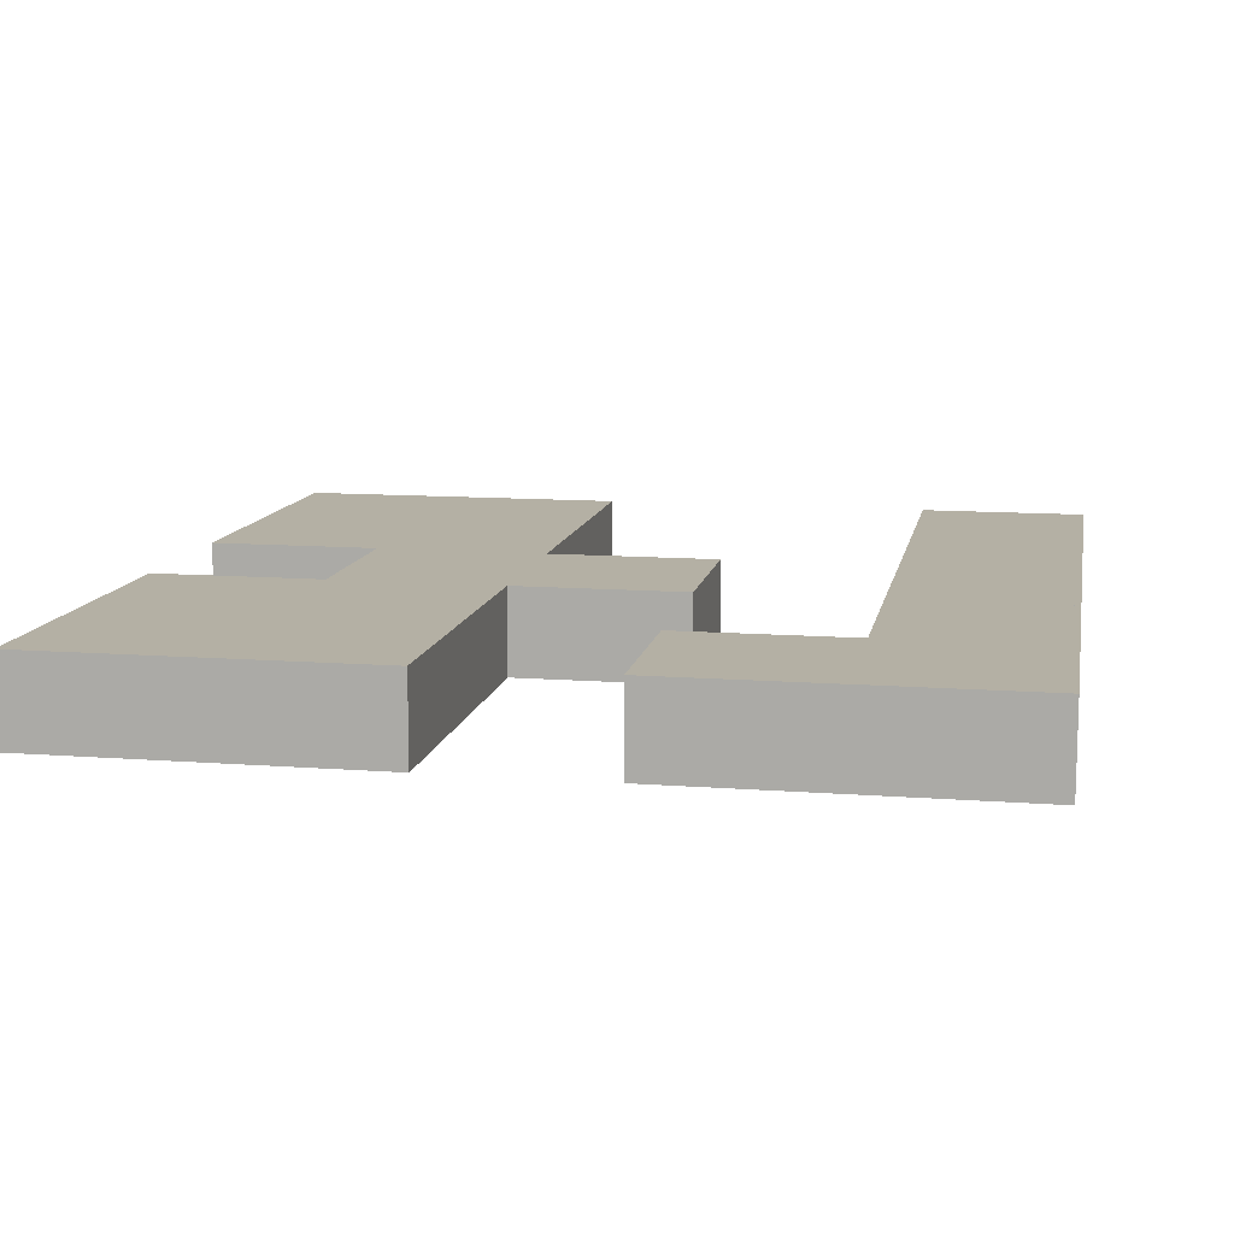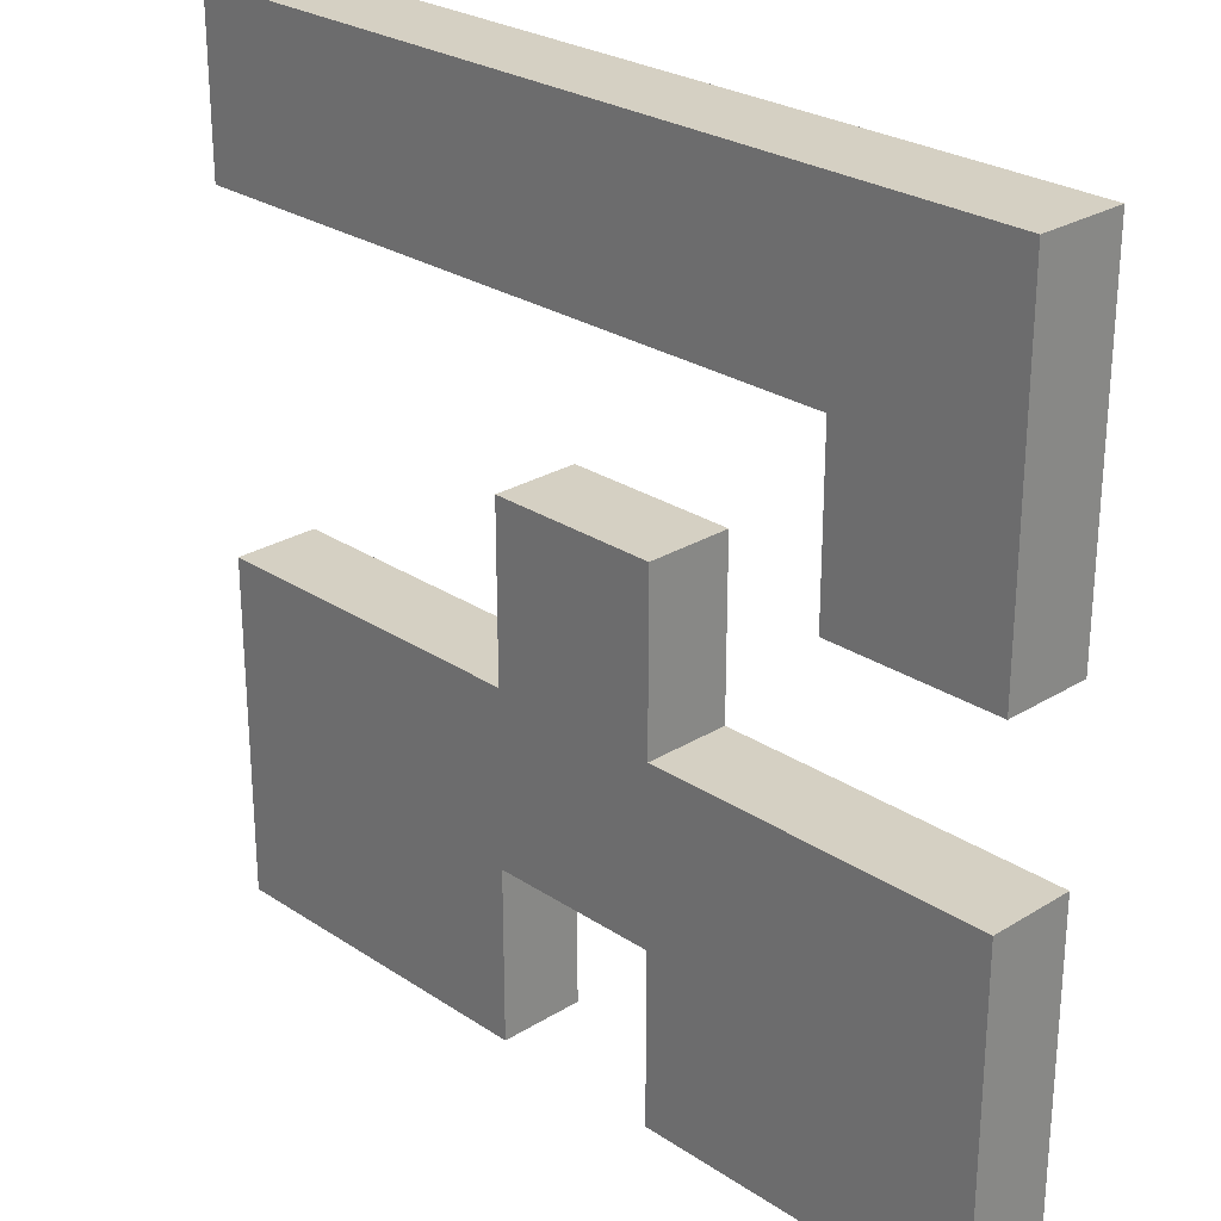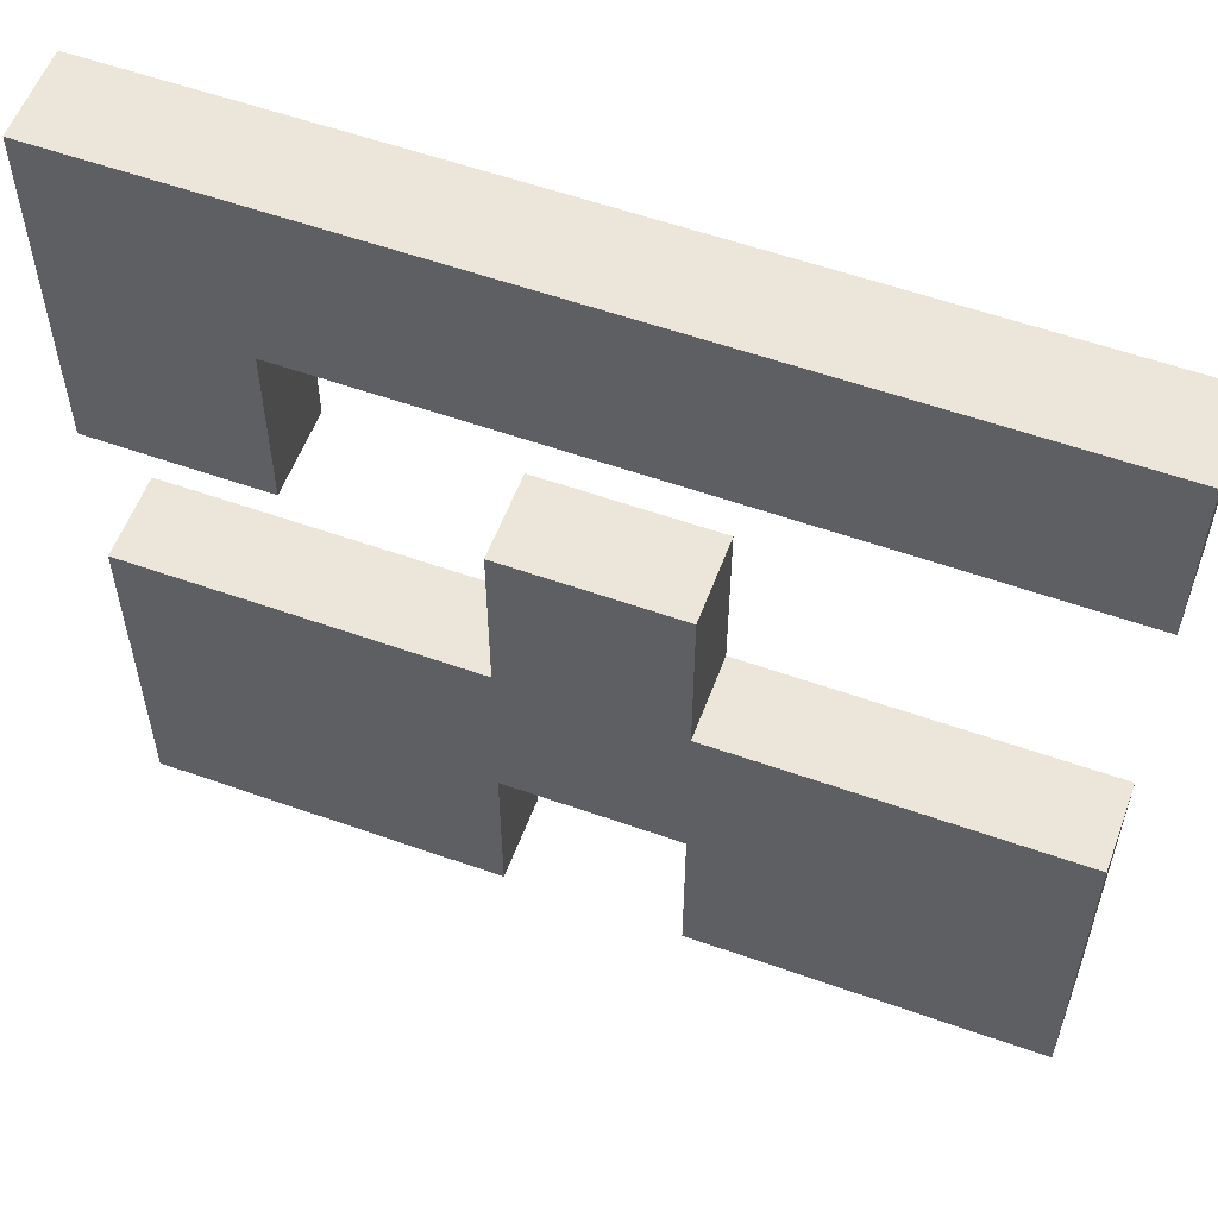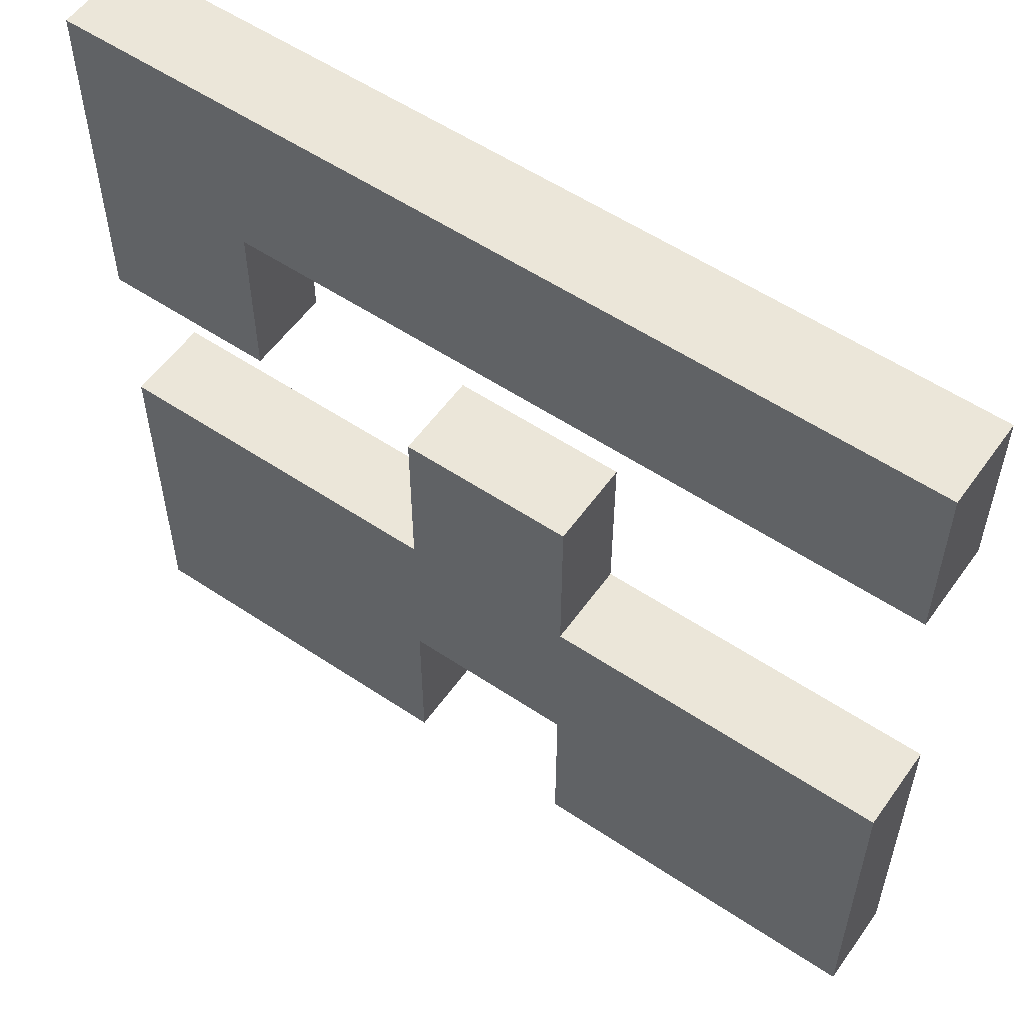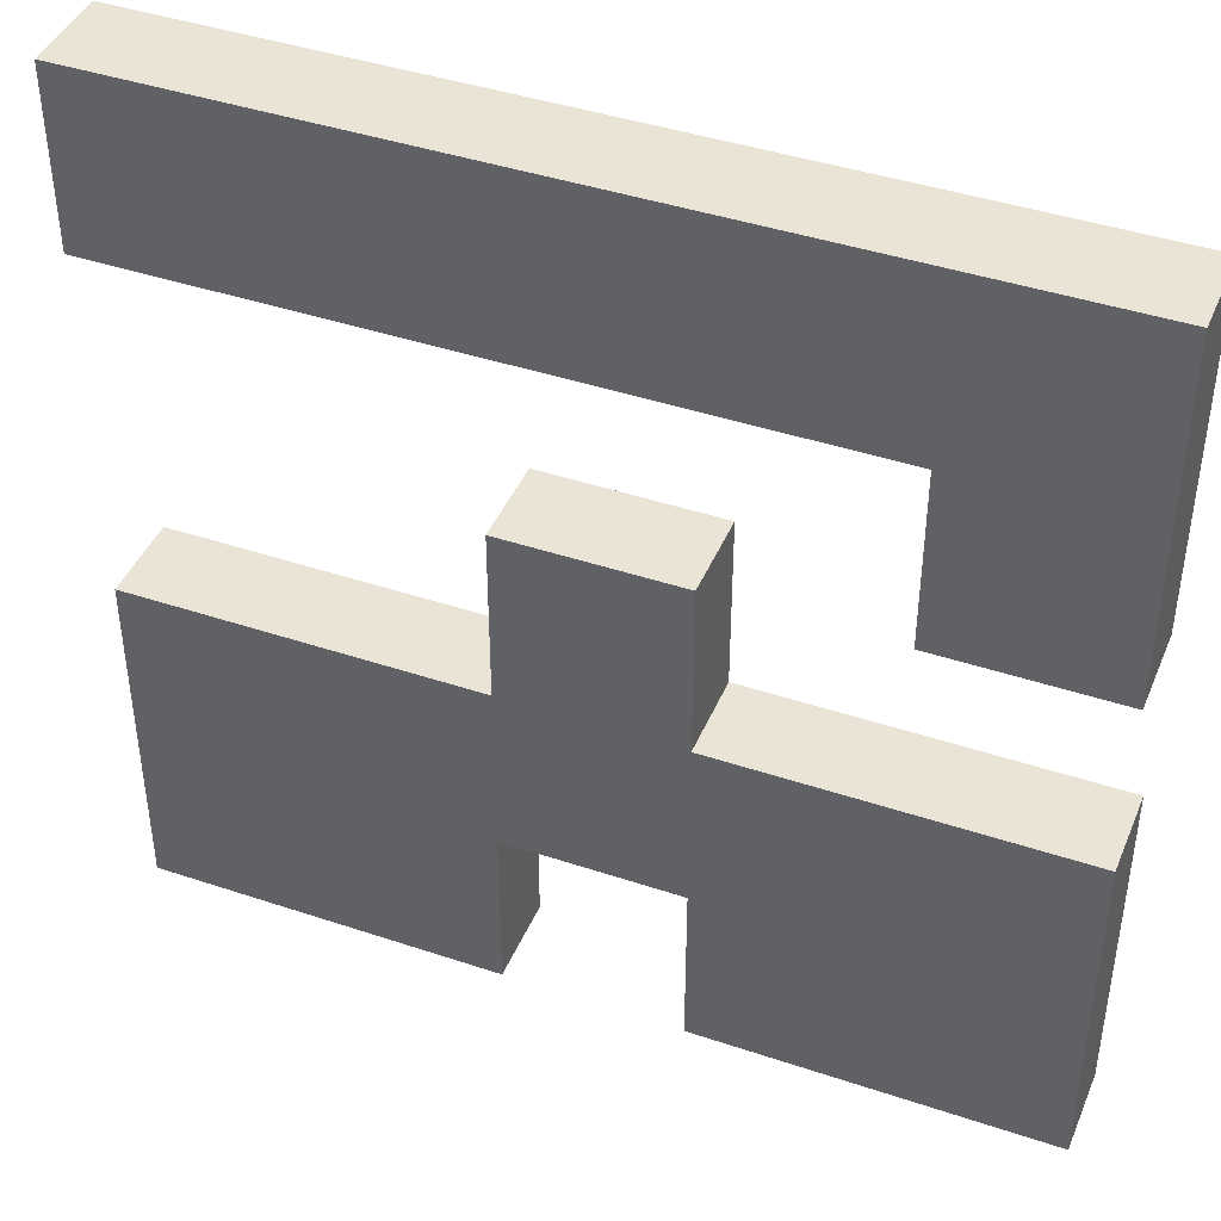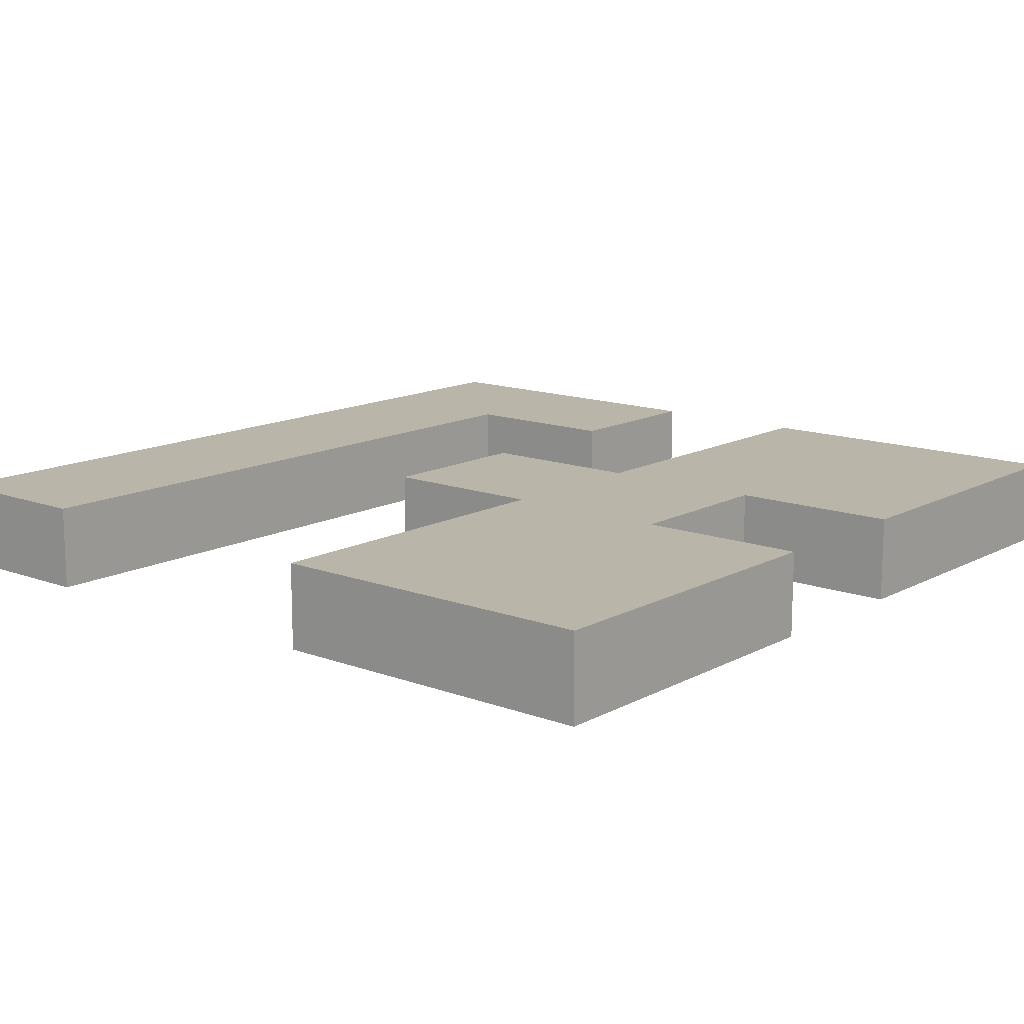
<metadata>
{"format":"obj","ext":"obj","renderer":"f3d","projection":"perspective","resolution":1024,"background":"white","views":[{"elev":11.4,"azim":-79.4,"up":"+Y"},{"elev":26.4,"azim":-134.0,"up":"+Z"},{"elev":56.9,"azim":20.3,"up":"+Z"},{"elev":56.0,"azim":35.0,"up":"+Z"},{"elev":42.6,"azim":-158.2,"up":"+Z"},{"elev":13.6,"azim":130.0,"up":"+Y"}]}
</metadata>
<code>
o foil.block.0.0_block.768
v 11 -0.5 1
v 11 0.5 1
v 11 -0.5 -1
v 11 0.5 -1
v 13 -0.5 1
v 13 0.5 1
v 13 -0.5 -1
v 13 0.5 -1
f 1 2 4 3
f 3 4 8 7
f 7 8 6 5
f 1 5 6 2
f 3 7 5 1
f 2 6 8 4
o foil.block.0.1_block.769
v 11 -0.5 -1
v 11 0.5 -1
v 11 -0.5 -3
v 11 0.5 -3
v 13 -0.5 -1
v 13 0.5 -1
v 13 -0.5 -3
v 13 0.5 -3
f 9 10 12 11
f 11 12 16 15
f 15 16 14 13
f 9 13 14 10
f 11 15 13 9
f 10 14 16 12
o foil.block.0.3_block.770
v 11 -0.5 -5
v 11 0.5 -5
v 11 -0.5 -7
v 11 0.5 -7
v 13 -0.5 -5
v 13 0.5 -5
v 13 -0.5 -7
v 13 0.5 -7
f 17 18 20 19
f 19 20 24 23
f 23 24 22 21
f 17 21 22 18
f 19 23 21 17
f 18 22 24 20
o foil.block.0.4_block.771
v 11 -0.5 -7
v 11 0.5 -7
v 11 -0.5 -9
v 11 0.5 -9
v 13 -0.5 -7
v 13 0.5 -7
v 13 -0.5 -9
v 13 0.5 -9
f 25 26 28 27
f 27 28 32 31
f 31 32 30 29
f 25 29 30 26
f 27 31 29 25
f 26 30 32 28
o foil.block.1.0_block.772
v 13 -0.5 1
v 13 0.5 1
v 13 -0.5 -1
v 13 0.5 -1
v 15 -0.5 1
v 15 0.5 1
v 15 -0.5 -1
v 15 0.5 -1
f 33 34 36 35
f 35 36 40 39
f 39 40 38 37
f 33 37 38 34
f 35 39 37 33
f 34 38 40 36
o foil.block.1.3_block.773
v 13 -0.5 -5
v 13 0.5 -5
v 13 -0.5 -7
v 13 0.5 -7
v 15 -0.5 -5
v 15 0.5 -5
v 15 -0.5 -7
v 15 0.5 -7
f 41 42 44 43
f 43 44 48 47
f 47 48 46 45
f 41 45 46 42
f 43 47 45 41
f 42 46 48 44
o foil.block.1.4_block.774
v 13 -0.5 -7
v 13 0.5 -7
v 13 -0.5 -9
v 13 0.5 -9
v 15 -0.5 -7
v 15 0.5 -7
v 15 -0.5 -9
v 15 0.5 -9
f 49 50 52 51
f 51 52 56 55
f 55 56 54 53
f 49 53 54 50
f 51 55 53 49
f 50 54 56 52
o foil.block.2.0_block.775
v 15 -0.5 1
v 15 0.5 1
v 15 -0.5 -1
v 15 0.5 -1
v 17 -0.5 1
v 17 0.5 1
v 17 -0.5 -1
v 17 0.5 -1
f 57 58 60 59
f 59 60 64 63
f 63 64 62 61
f 57 61 62 58
f 59 63 61 57
f 58 62 64 60
o foil.block.2.2_block.776
v 15 -0.5 -3
v 15 0.5 -3
v 15 -0.5 -5
v 15 0.5 -5
v 17 -0.5 -3
v 17 0.5 -3
v 17 -0.5 -5
v 17 0.5 -5
f 65 66 68 67
f 67 68 72 71
f 71 72 70 69
f 65 69 70 66
f 67 71 69 65
f 66 70 72 68
o foil.block.2.3_block.777
v 15 -0.5 -5
v 15 0.5 -5
v 15 -0.5 -7
v 15 0.5 -7
v 17 -0.5 -5
v 17 0.5 -5
v 17 -0.5 -7
v 17 0.5 -7
f 73 74 76 75
f 75 76 80 79
f 79 80 78 77
f 73 77 78 74
f 75 79 77 73
f 74 78 80 76
o foil.block.3.0_block.779
v 17 -0.5 1
v 17 0.5 1
v 17 -0.5 -1
v 17 0.5 -1
v 19 -0.5 1
v 19 0.5 1
v 19 -0.5 -1
v 19 0.5 -1
f 81 82 84 83
f 83 84 88 87
f 87 88 86 85
f 81 85 86 82
f 83 87 85 81
f 82 86 88 84
o foil.block.3.3_block.780
v 17 -0.5 -5
v 17 0.5 -5
v 17 -0.5 -7
v 17 0.5 -7
v 19 -0.5 -5
v 19 0.5 -5
v 19 -0.5 -7
v 19 0.5 -7
f 89 90 92 91
f 91 92 96 95
f 95 96 94 93
f 89 93 94 90
f 91 95 93 89
f 90 94 96 92
o foil.block.3.4_block.781
v 17 -0.5 -7
v 17 0.5 -7
v 17 -0.5 -9
v 17 0.5 -9
v 19 -0.5 -7
v 19 0.5 -7
v 19 -0.5 -9
v 19 0.5 -9
f 97 98 100 99
f 99 100 104 103
f 103 104 102 101
f 97 101 102 98
f 99 103 101 97
f 98 102 104 100
o foil.block.4.0_block.782
v 19 -0.5 1
v 19 0.5 1
v 19 -0.5 -1
v 19 0.5 -1
v 21 -0.5 1
v 21 0.5 1
v 21 -0.5 -1
v 21 0.5 -1
f 105 106 108 107
f 107 108 112 111
f 111 112 110 109
f 105 109 110 106
f 107 111 109 105
f 106 110 112 108
o foil.block.4.3_block.783
v 19 -0.5 -5
v 19 0.5 -5
v 19 -0.5 -7
v 19 0.5 -7
v 21 -0.5 -5
v 21 0.5 -5
v 21 -0.5 -7
v 21 0.5 -7
f 113 114 116 115
f 115 116 120 119
f 119 120 118 117
f 113 117 118 114
f 115 119 117 113
f 114 118 120 116
o foil.block.4.4_block.784
v 19 -0.5 -7
v 19 0.5 -7
v 19 -0.5 -9
v 19 0.5 -9
v 21 -0.5 -7
v 21 0.5 -7
v 21 -0.5 -9
v 21 0.5 -9
f 121 122 124 123
f 123 124 128 127
f 127 128 126 125
f 121 125 126 122
f 123 127 125 121
f 122 126 128 124

</code>
